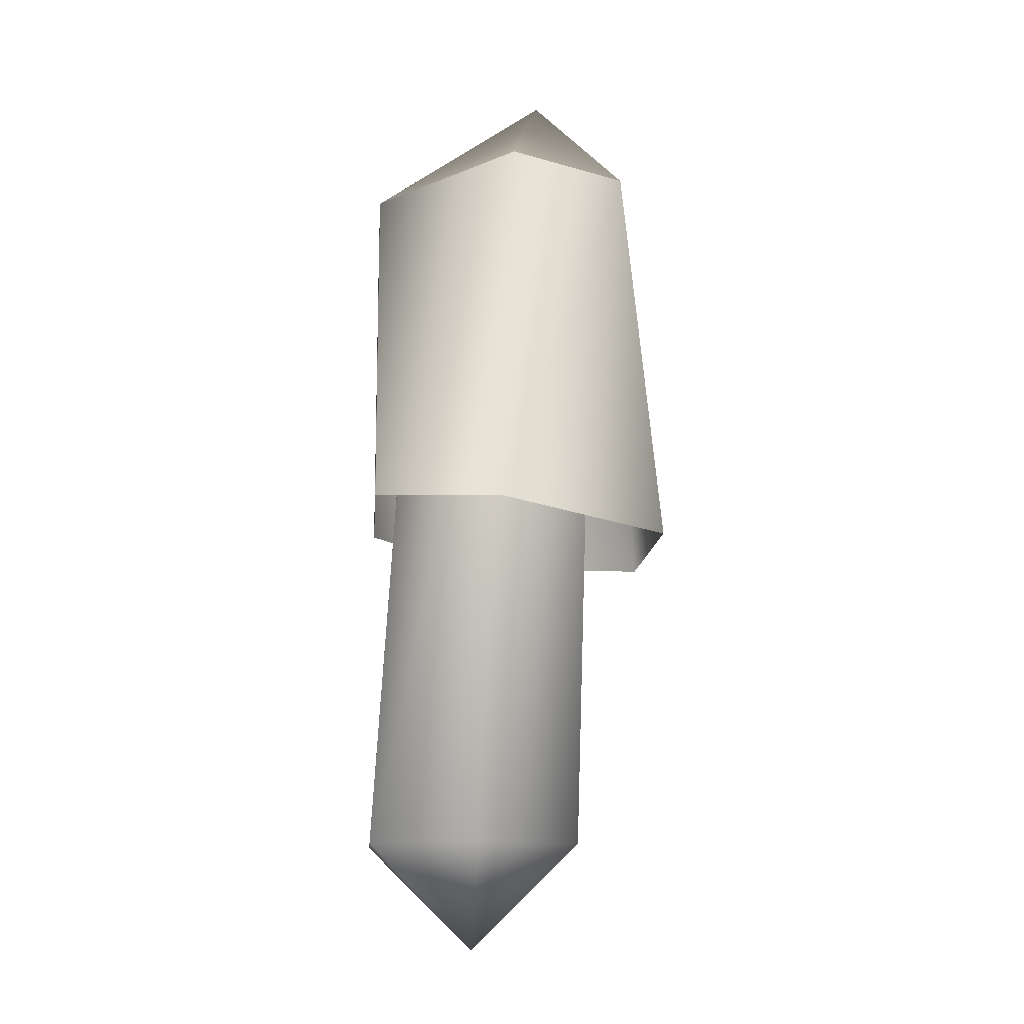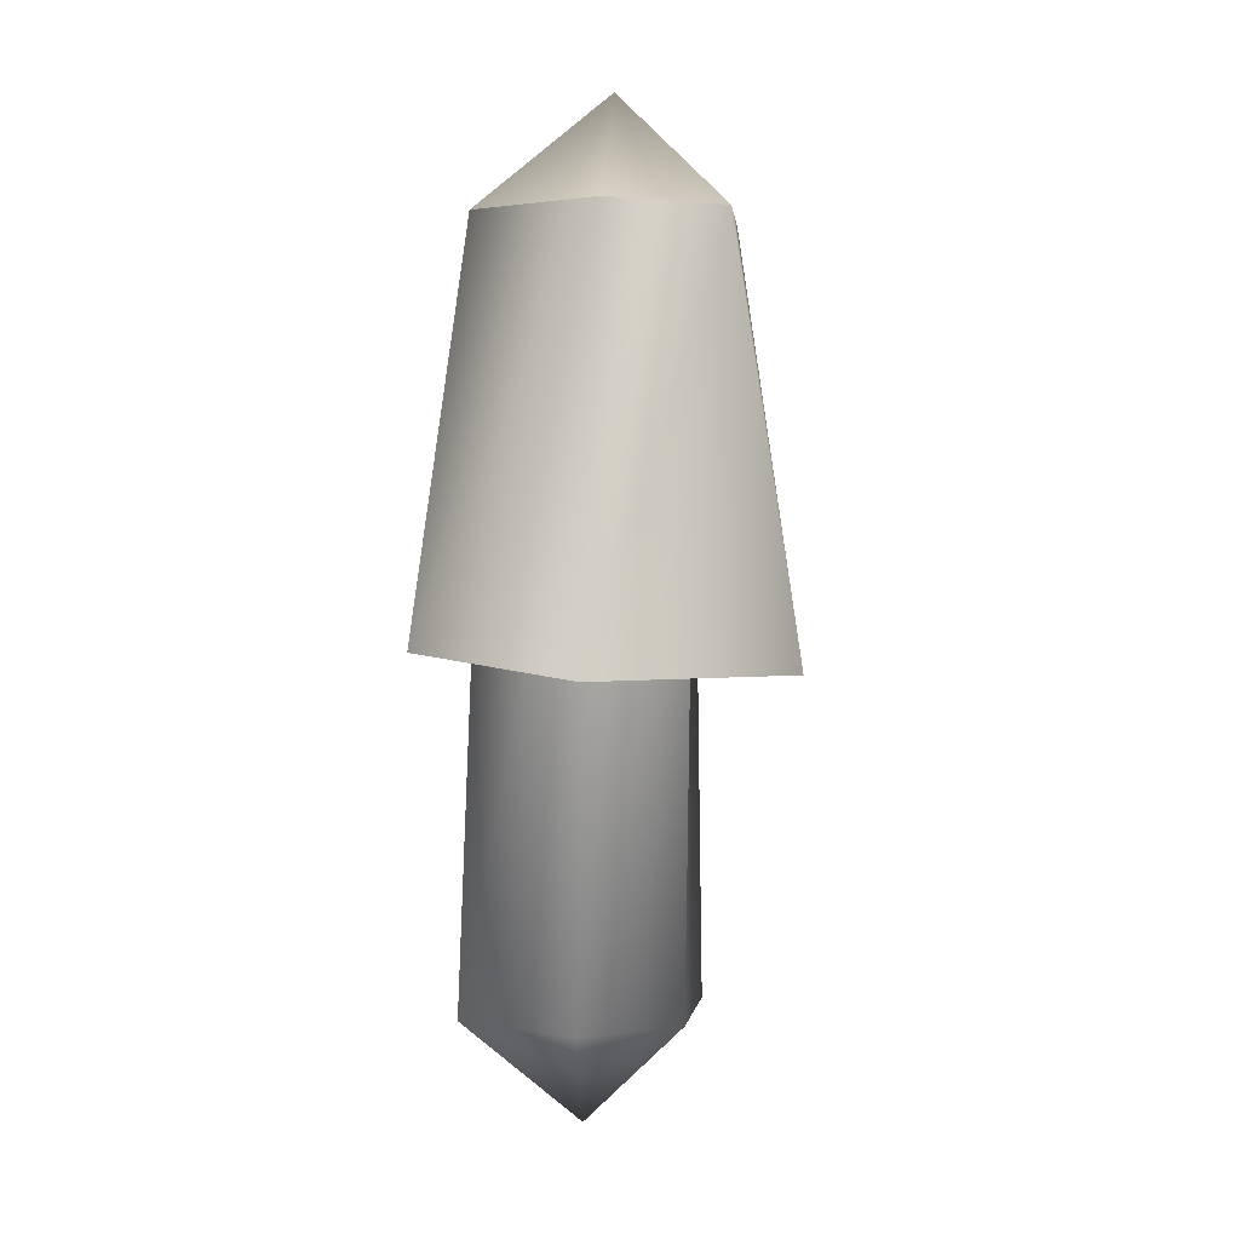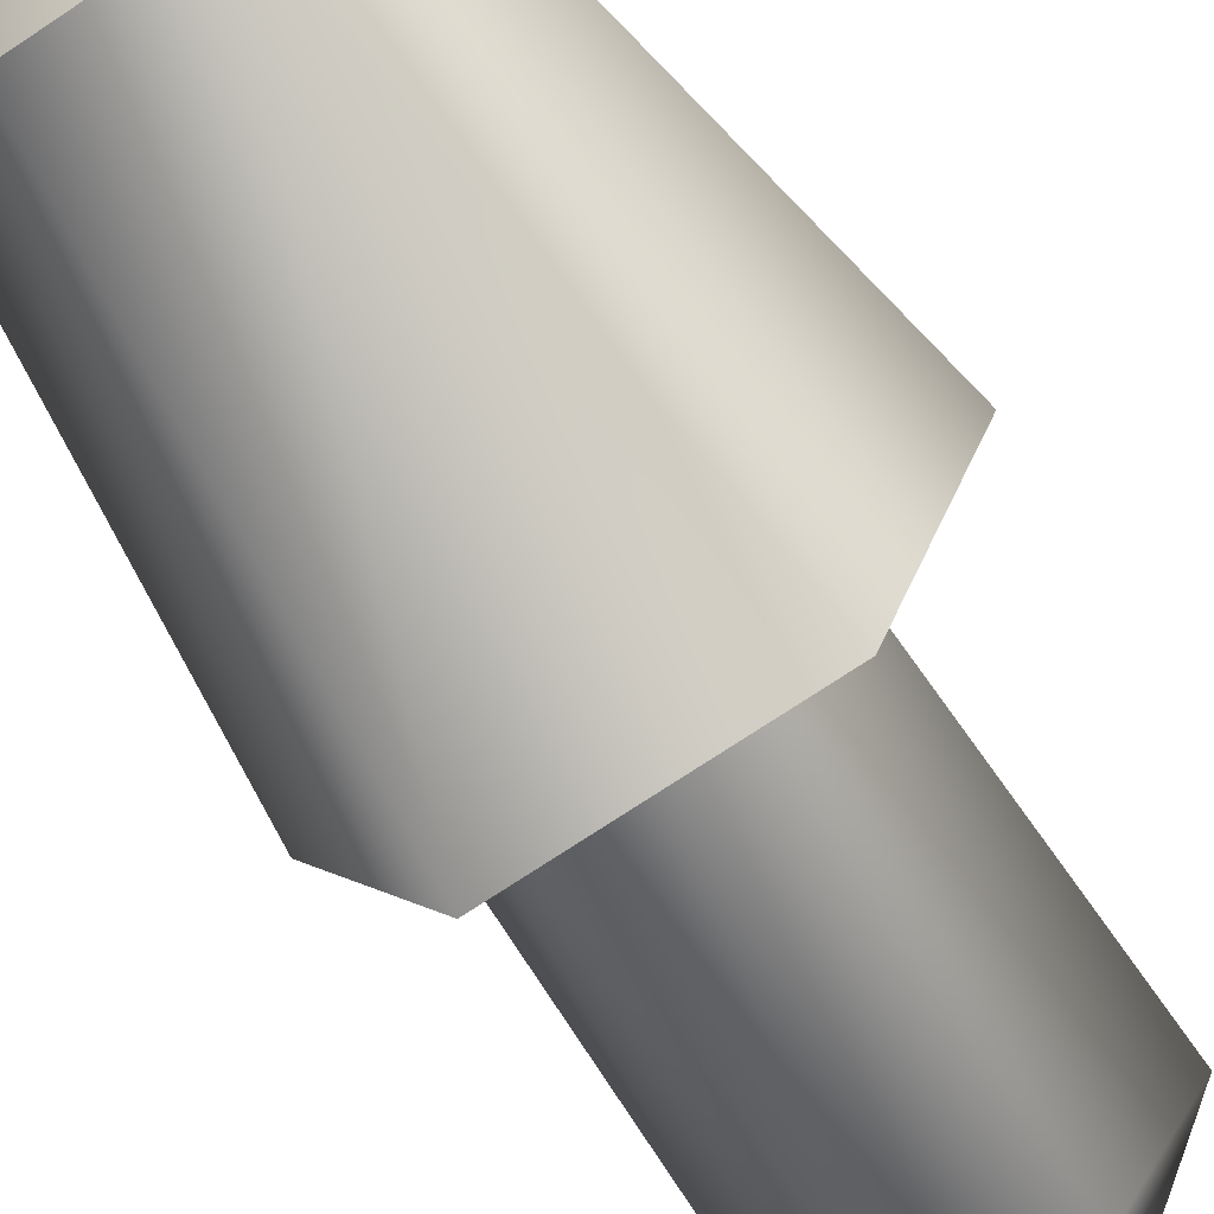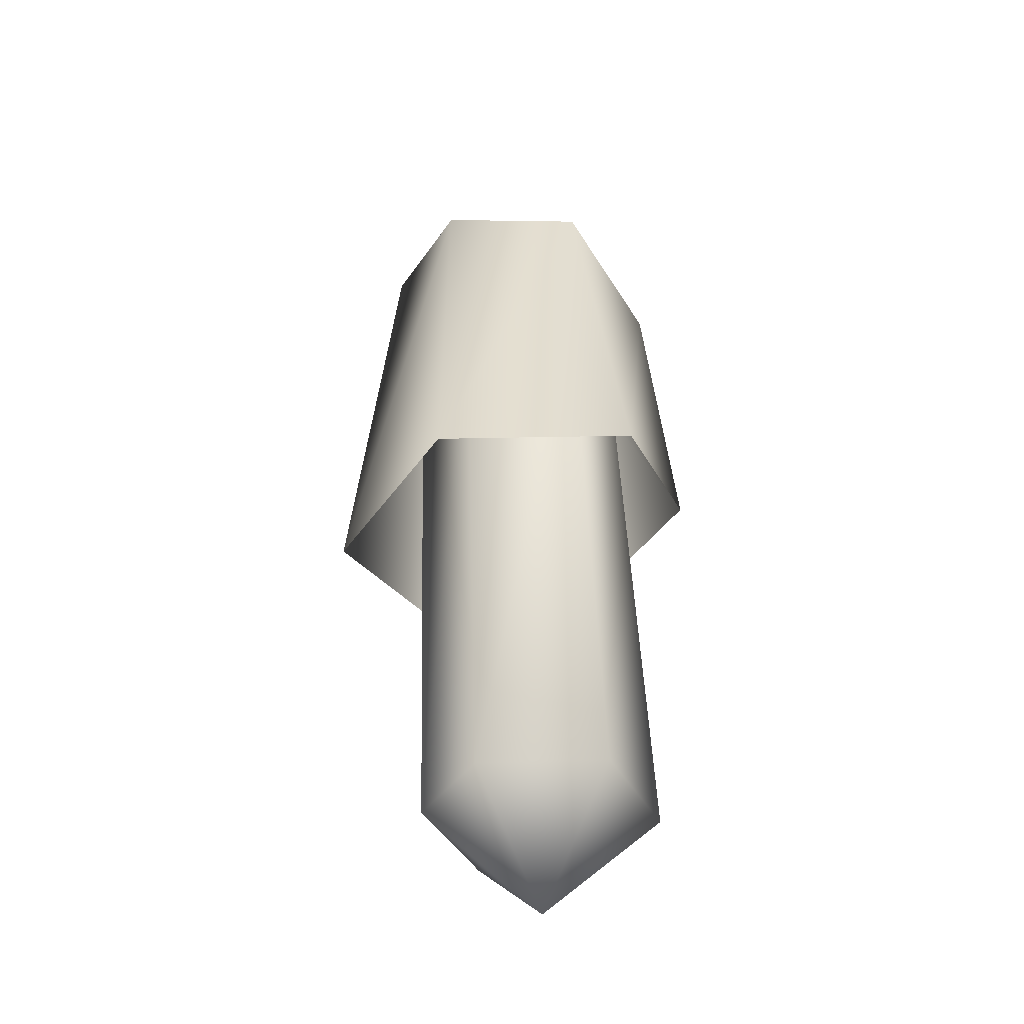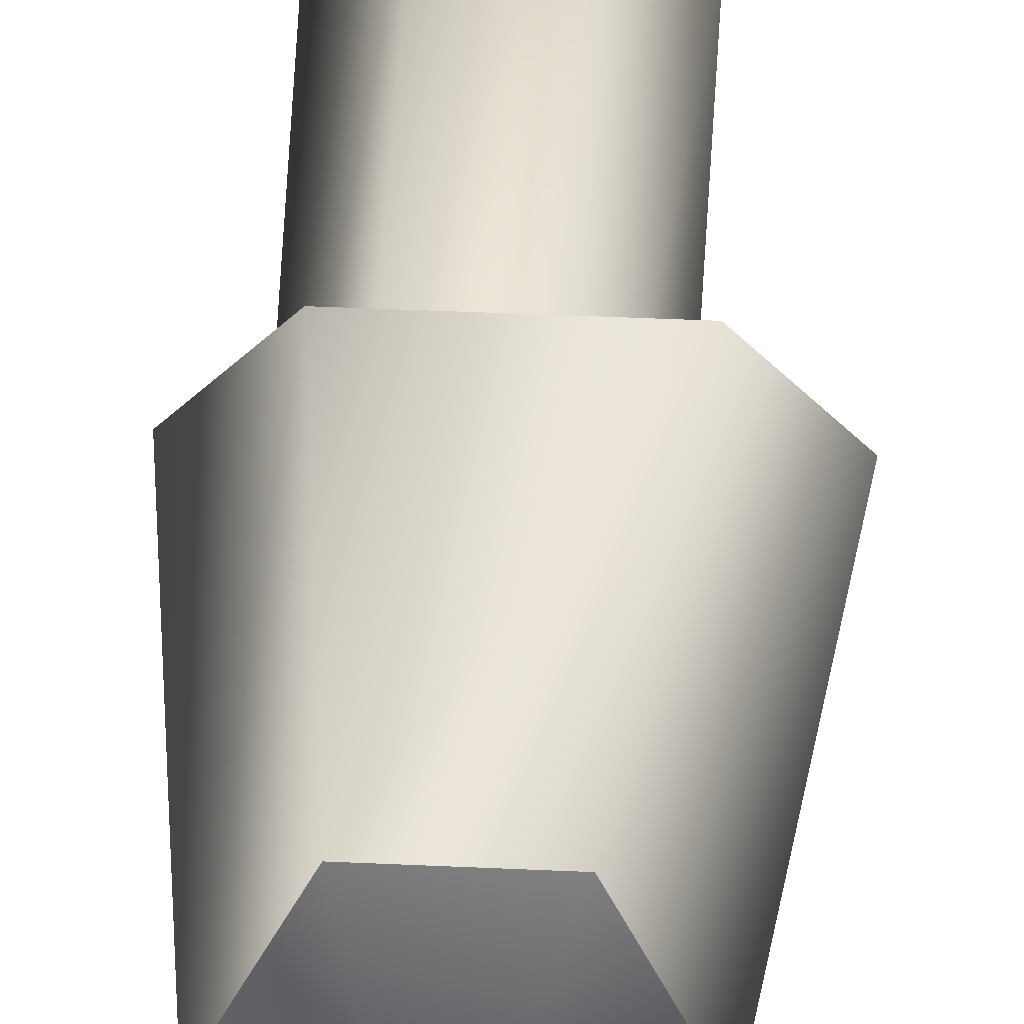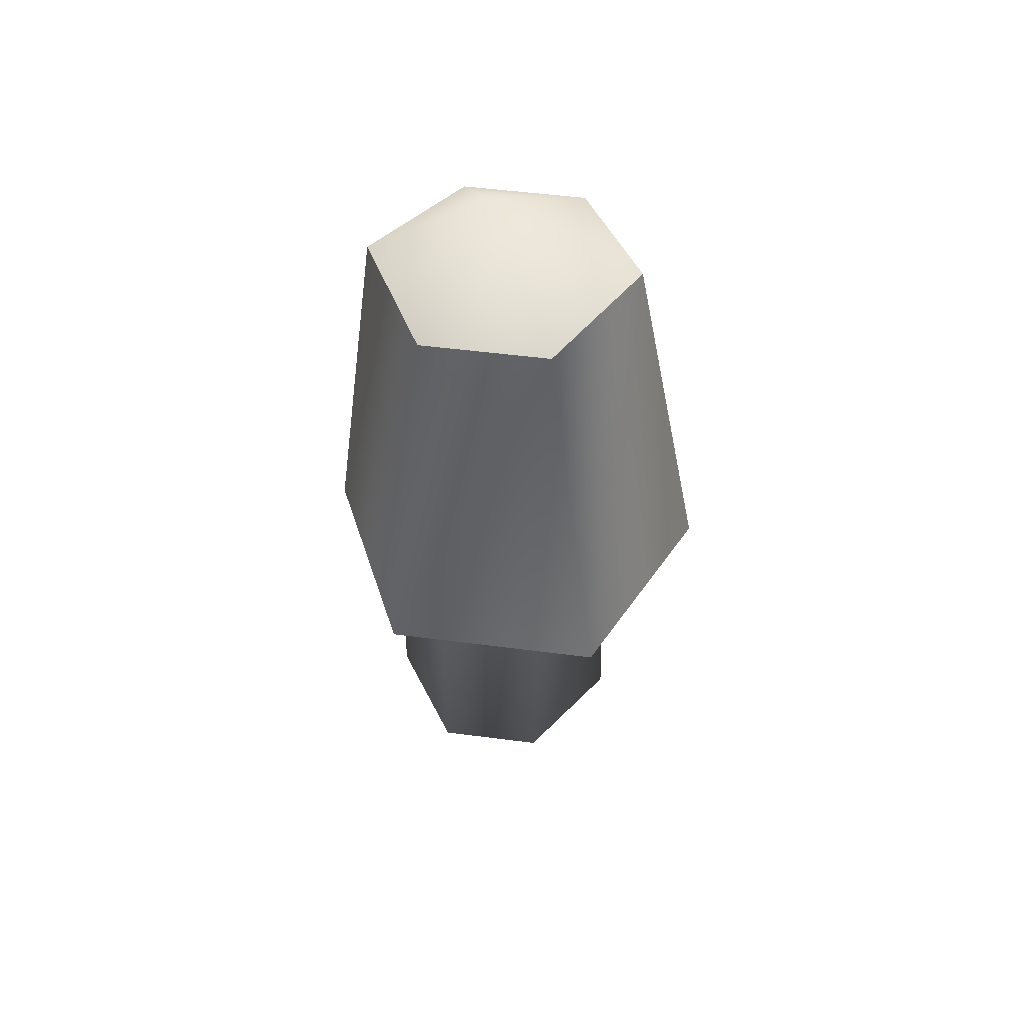
<metadata>
{"format":"obj","ext":"obj","renderer":"f3d","projection":"perspective","resolution":1024,"background":"white","views":[{"elev":-12.7,"azim":85.5,"up":"+Y"},{"elev":2.3,"azim":155.3,"up":"+Y"},{"elev":-74.0,"azim":-146.4,"up":"+Z"},{"elev":-40.0,"azim":-120.8,"up":"+Y"},{"elev":51.3,"azim":-177.3,"up":"+Z"},{"elev":50.2,"azim":-171.8,"up":"+Y"}]}
</metadata>
<code>
v -6 6 -1
v -3 -26 -6
v -7 -26 0
v -6 6 -1
v -3 6 -7
v -3 -26 -6
v -3 6 -7
v 3 -26 -6
v -3 -26 -6
v -3 6 -7
v 3 6 -7
v 3 -26 -6
v 3 6 -7
v 7 -26 0
v 3 -26 -6
v 3 6 -7
v 6 6 -1
v 7 -26 0
v 6 6 -1
v 3 -26 6
v 7 -26 0
v 6 6 -1
v 3 6 4
v 3 -26 6
v 3 6 4
v -3 -26 6
v 3 -26 6
v 3 6 4
v -3 6 4
v -3 -26 6
v -3 6 4
v -7 -26 0
v -3 -26 6
v -3 6 4
v -6 6 -1
v -7 -26 0
v -7 -26 0
v -3 -26 -6
v 0 -32 0
v -3 -26 -6
v 3 -26 -6
v 0 -32 0
v 3 -26 -6
v 7 -26 0
v 0 -32 0
v 7 -26 0
v 3 -26 6
v 0 -32 0
v 3 -26 6
v -3 -26 6
v 0 -32 0
v -3 -26 6
v -7 -26 0
v 0 -32 0
v 0 21 -4
v -4 15 -9
v -8 15 -2
v 0 21 -4
v 3 15 -9
v -4 15 -9
v 0 21 -4
v 7 15 -2
v 3 15 -9
v 0 21 -4
v 3 13 6
v 7 15 -2
v 0 21 -4
v -4 13 6
v 3 13 6
v 0 21 -4
v -8 15 -2
v -4 13 6
v -8 15 -2
v -7 -8 -11
v -12 -7 -1
v -8 15 -2
v -4 15 -9
v -7 -8 -11
v -4 15 -9
v 5 -8 -11
v -7 -8 -11
v -4 15 -9
v 3 15 -9
v 5 -8 -11
v 3 15 -9
v 10 -7 -1
v 5 -8 -11
v 3 15 -9
v 7 15 -2
v 10 -7 -1
v 7 15 -2
v 5 -6 6
v 10 -7 -1
v 7 15 -2
v 3 13 6
v 5 -6 6
v 3 13 6
v -7 -6 6
v 5 -6 6
v 3 13 6
v -4 13 6
v -7 -6 6
v -4 13 6
v -12 -7 -1
v -7 -6 6
v -4 13 6
v -8 15 -2
v -12 -7 -1
f 1 2 3
f 4 5 6
f 7 8 9
f 10 11 12
f 13 14 15
f 16 17 18
f 19 20 21
f 22 23 24
f 25 26 27
f 28 29 30
f 31 32 33
f 34 35 36
f 37 38 39
f 40 41 42
f 43 44 45
f 46 47 48
f 49 50 51
f 52 53 54
f 55 56 57
f 58 59 60
f 61 62 63
f 64 65 66
f 67 68 69
f 70 71 72
f 73 74 75
f 76 77 78
f 79 80 81
f 82 83 84
f 85 86 87
f 88 89 90
f 91 92 93
f 94 95 96
f 97 98 99
f 100 101 102
f 103 104 105
f 106 107 108

</code>
